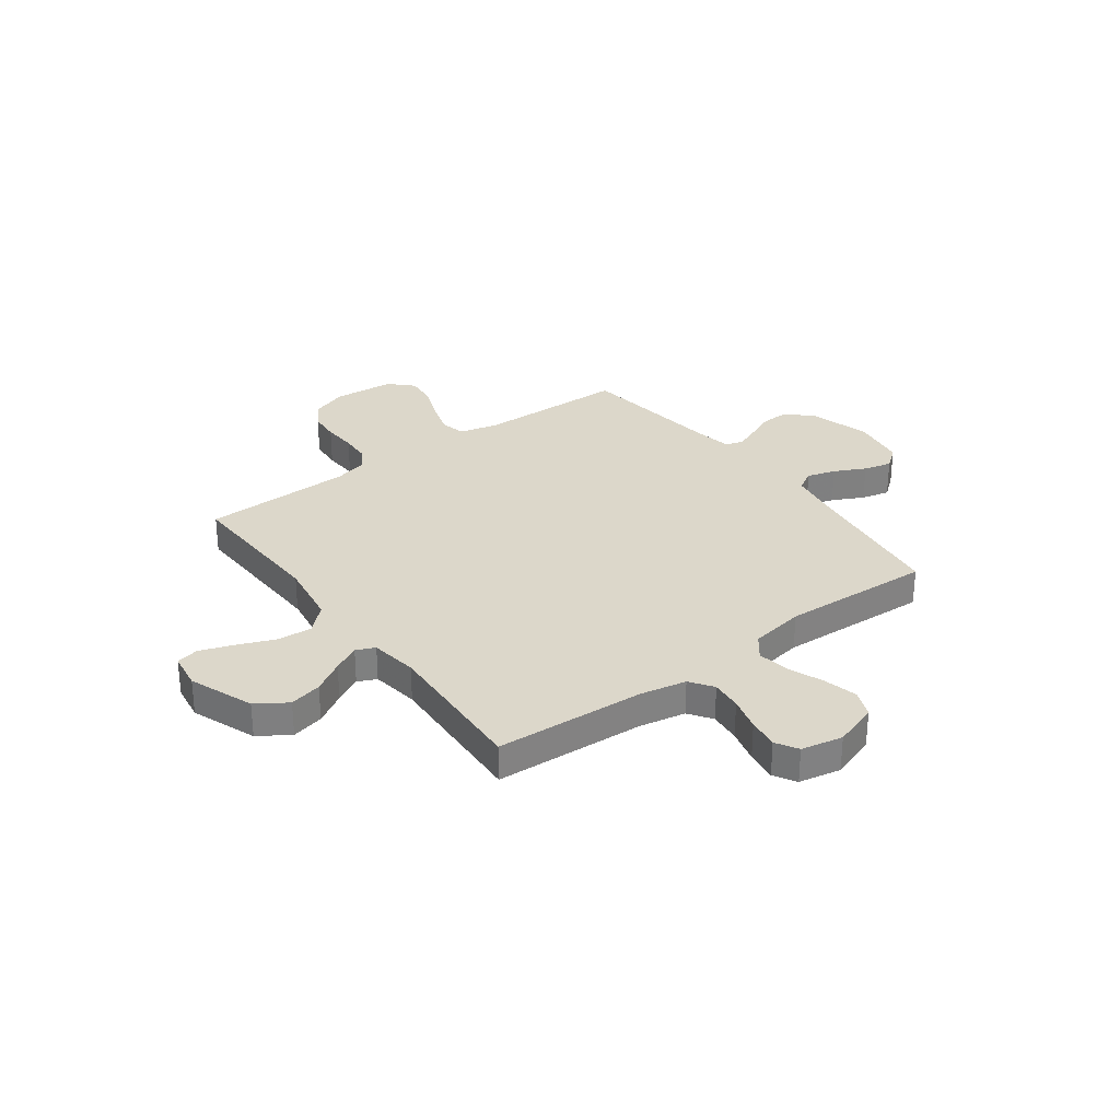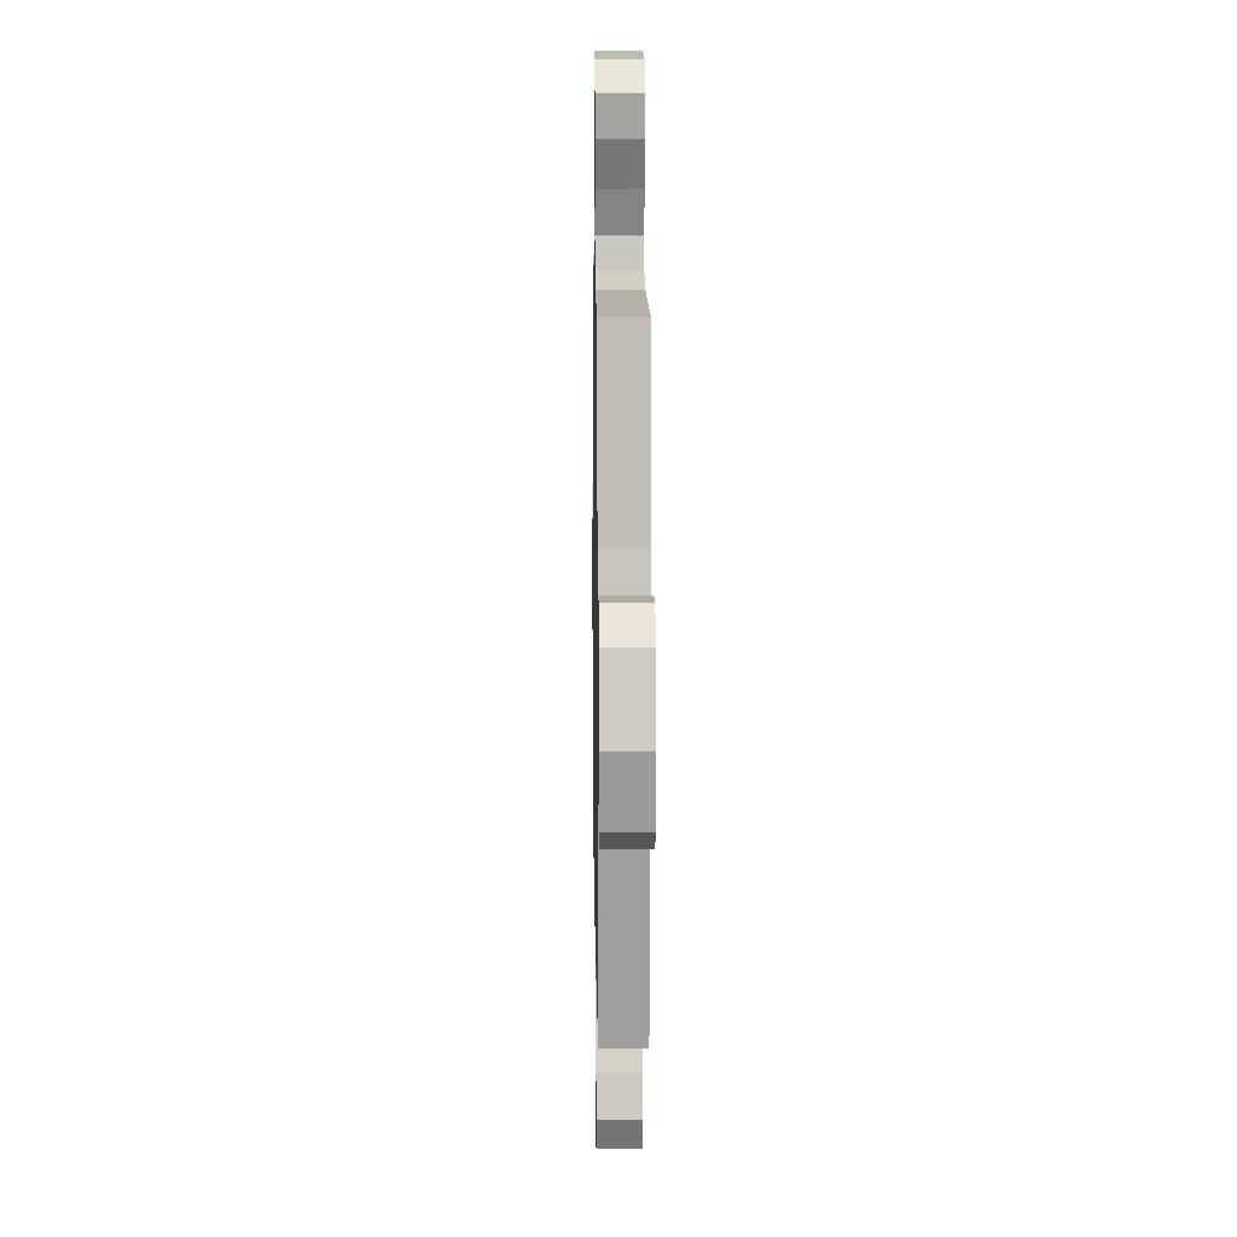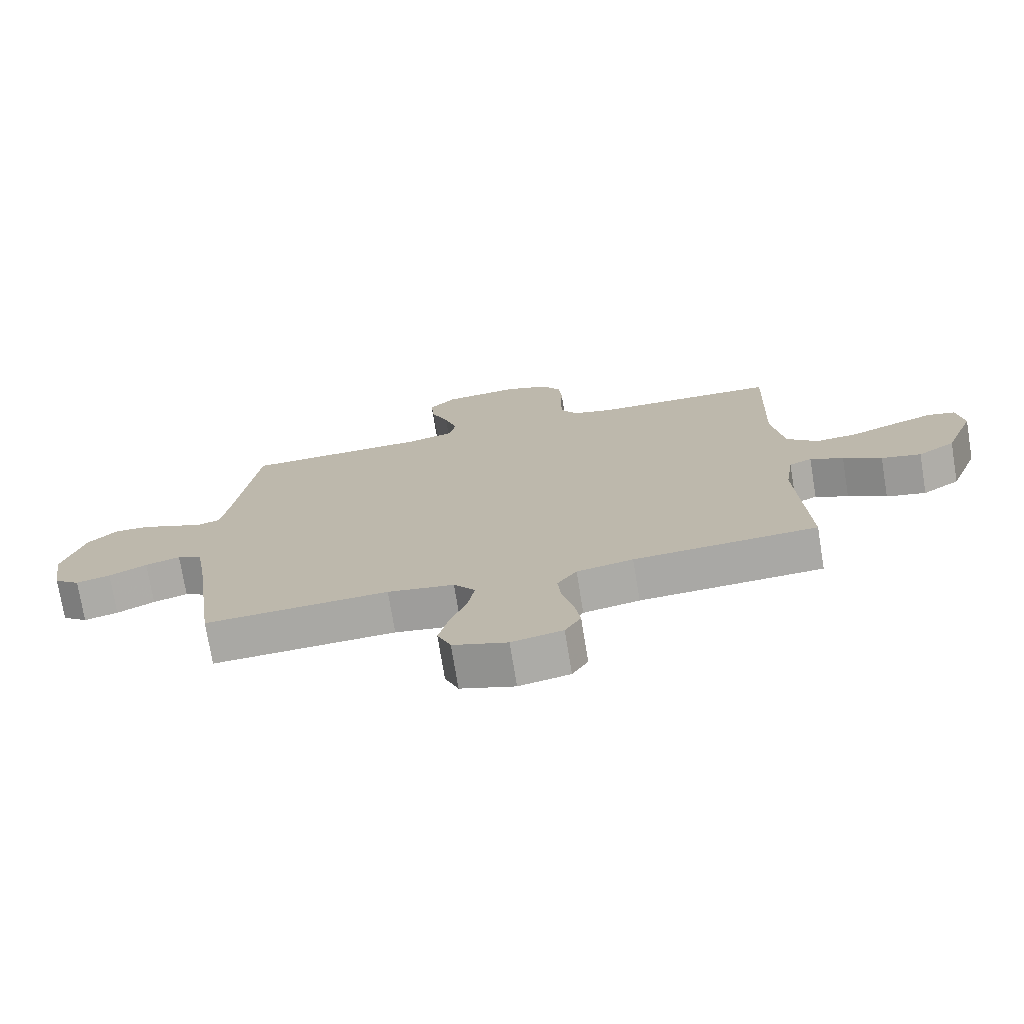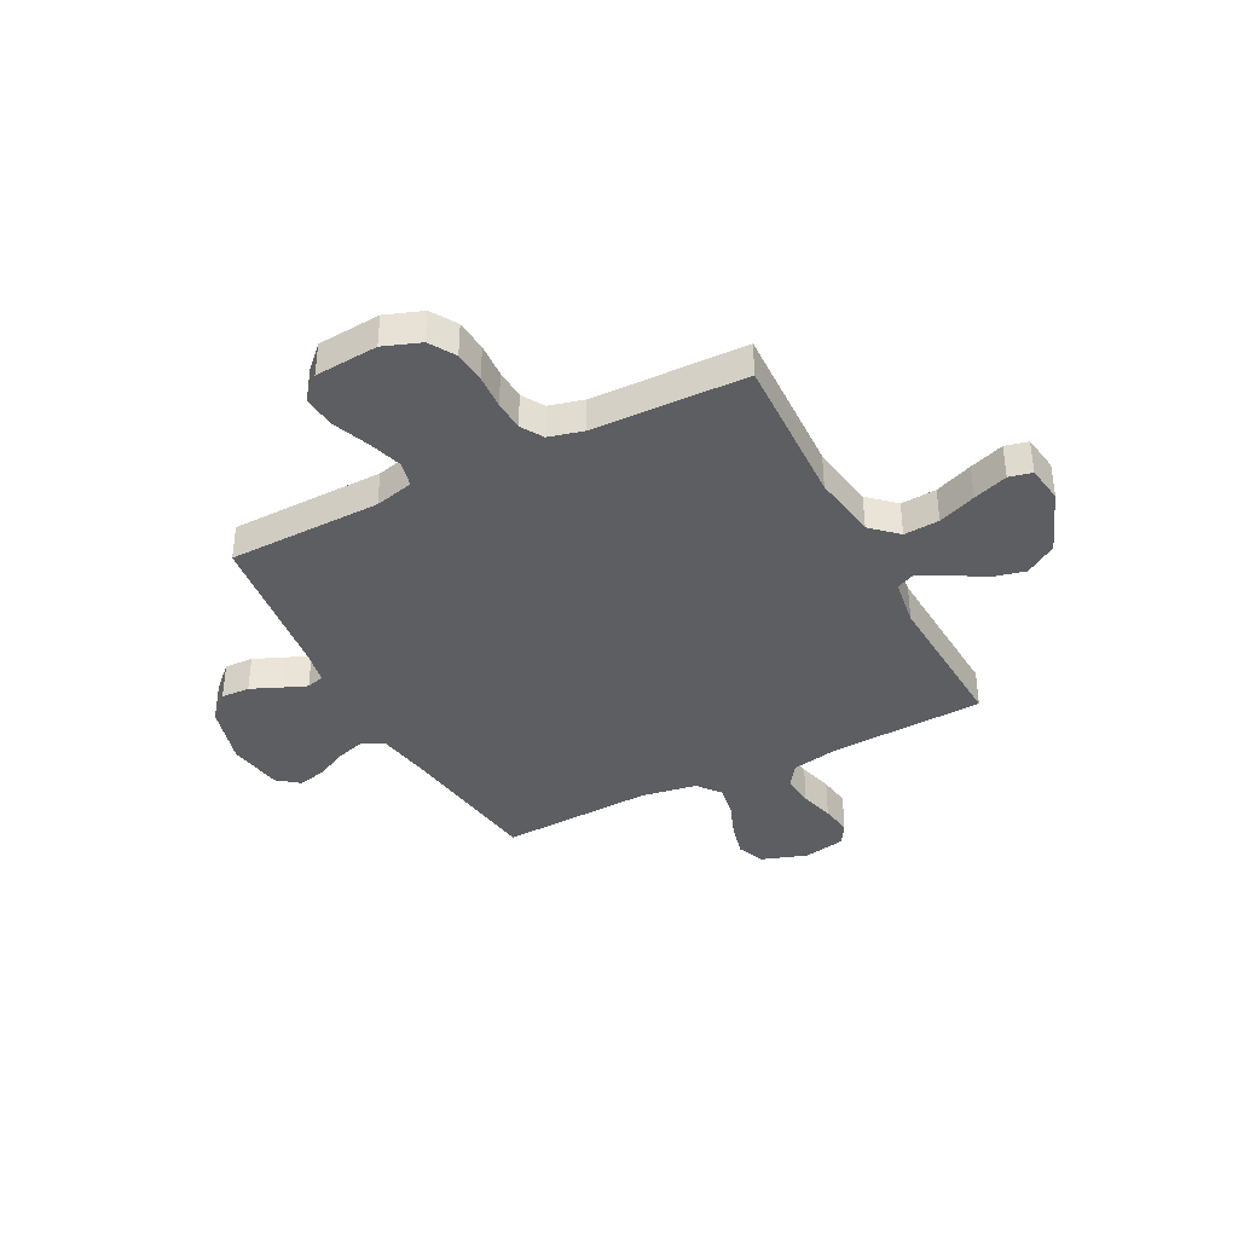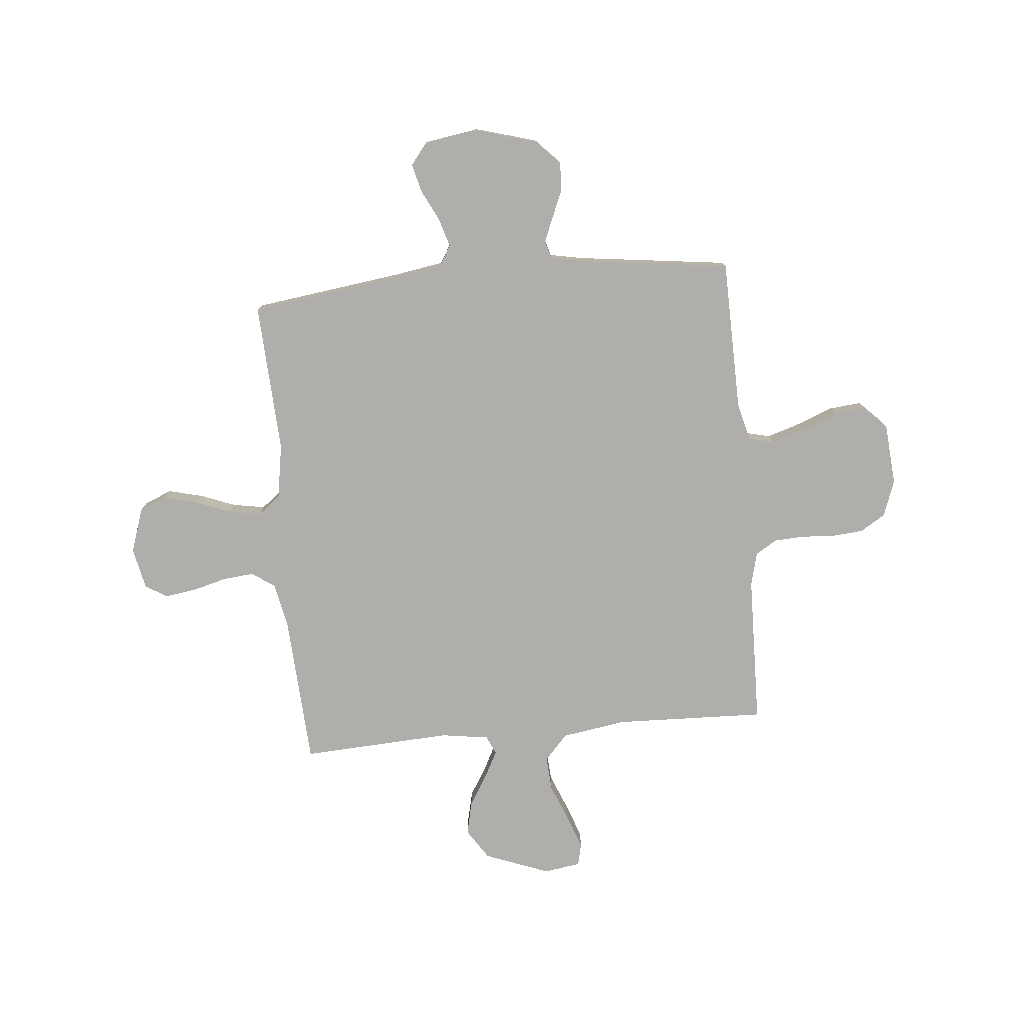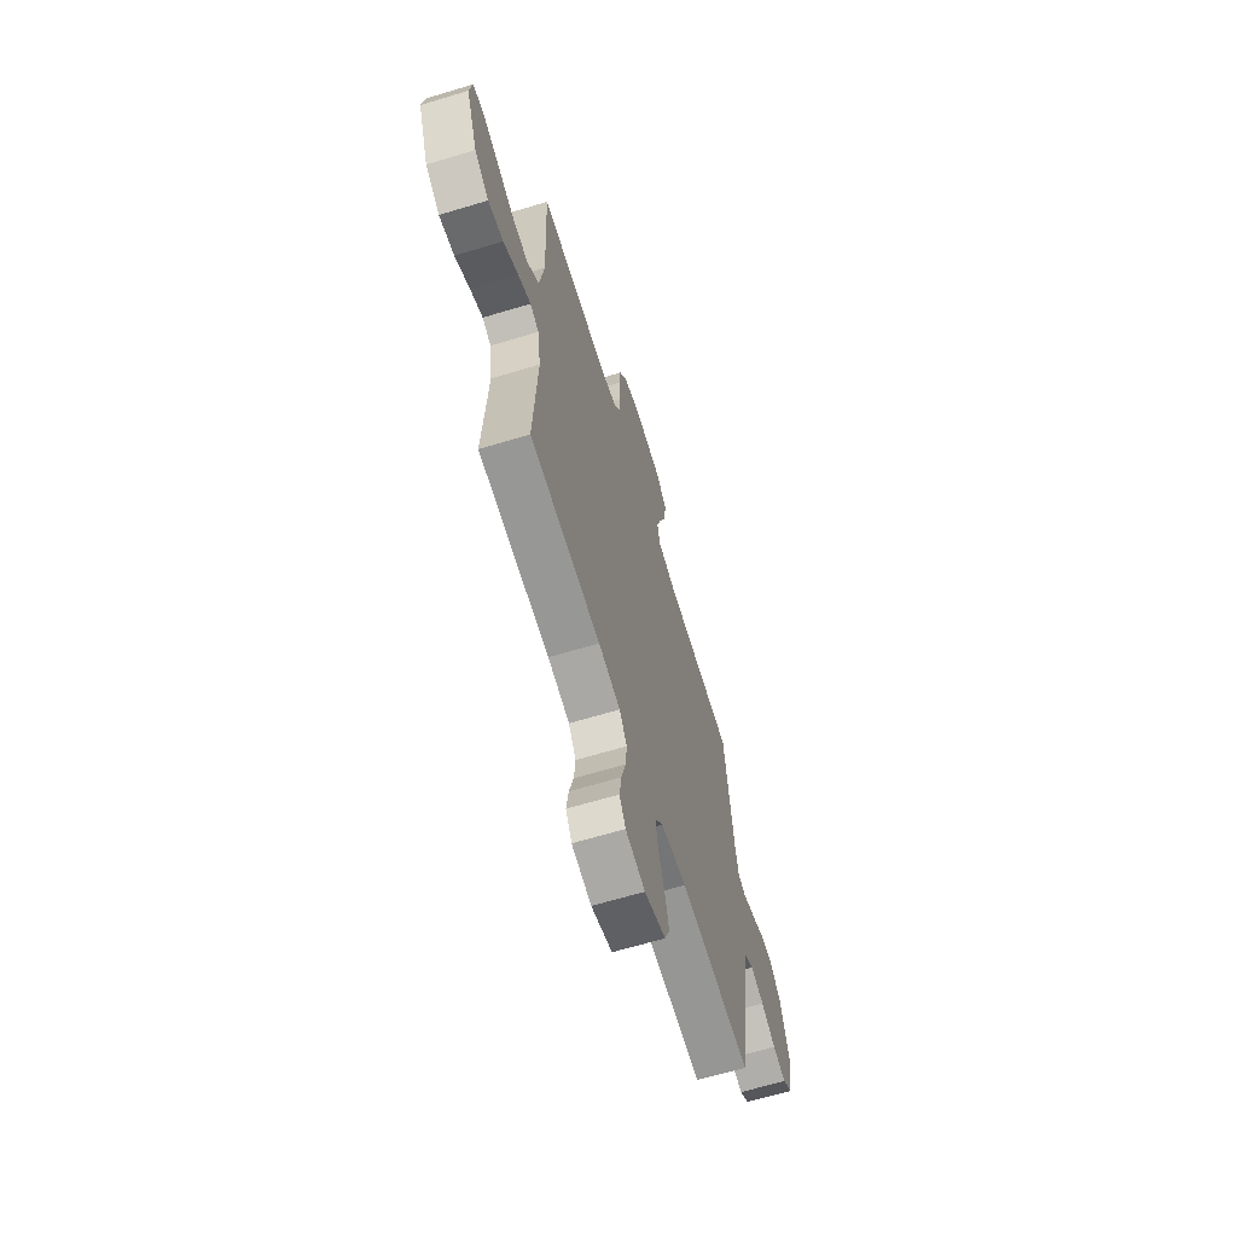
<metadata>
{"format":"obj","ext":"obj","renderer":"f3d","projection":"perspective","resolution":1024,"background":"white","views":[{"elev":30.4,"azim":143.5,"up":"+Y"},{"elev":11.4,"azim":-90.8,"up":"+Z"},{"elev":-74.2,"azim":9.3,"up":"+Z"},{"elev":-38.0,"azim":27.3,"up":"+Y"},{"elev":-77.6,"azim":-84.7,"up":"+Y"},{"elev":-65.1,"azim":106.9,"up":"+Z"}]}
</metadata>
<code>
v -0.5 0.07 -0.5
v -0.54 0.07 -0.2
v -0.556 0.07 -0.103
v -0.597 0.07 -0.079
v -0.654 0.07 -0.096
v -0.716 0.07 -0.127
v -0.772 0.07 -0.141
v -0.814 0.07 -0.108
v -0.831 0.07 0
v -0.796 0.07 0.122
v -0.747 0.07 0.169
v -0.691 0.07 0.167
v -0.635 0.07 0.143
v -0.586 0.07 0.123
v -0.551 0.07 0.133
v -0.538 0.07 0.2
v -0.5 0.07 0.5
v -0.2 0.07 0.506
v -0.124 0.07 0.525
v -0.112 0.07 0.575
v -0.133 0.07 0.642
v -0.161 0.07 0.713
v -0.167 0.07 0.777
v -0.123 0.07 0.821
v 0 0.07 0.831
v 0.072 0.07 0.805
v 0.103 0.07 0.755
v 0.108 0.07 0.693
v 0.104 0.07 0.626
v 0.107 0.07 0.567
v 0.133 0.07 0.524
v 0.2 0.07 0.507
v 0.5 0.07 0.5
v 0.49 0.07 0.2
v 0.51 0.07 0.071
v 0.561 0.07 0.024
v 0.63 0.07 0.029
v 0.704 0.07 0.059
v 0.771 0.07 0.083
v 0.816 0.07 0.073
v 0.827 0.07 0
v 0.778 0.07 -0.129
v 0.717 0.07 -0.169
v 0.652 0.07 -0.154
v 0.589 0.07 -0.116
v 0.535 0.07 -0.088
v 0.498 0.07 -0.105
v 0.484 0.07 -0.2
v 0.5 0.07 -0.5
v 0.2 0.07 -0.517
v 0.108 0.07 -0.535
v 0.076 0.07 -0.581
v 0.082 0.07 -0.643
v 0.1 0.07 -0.711
v 0.109 0.07 -0.773
v 0.083 0.07 -0.817
v 0 0.07 -0.834
v -0.089 0.07 -0.804
v -0.111 0.07 -0.75
v -0.094 0.07 -0.682
v -0.067 0.07 -0.612
v -0.056 0.07 -0.548
v -0.091 0.07 -0.503
v -0.2 0.07 -0.485
v -0.5 0 -0.5
v -0.54 0 -0.2
v -0.556 0 -0.103
v -0.597 0 -0.079
v -0.654 0 -0.096
v -0.716 0 -0.127
v -0.772 0 -0.141
v -0.814 0 -0.108
v -0.831 0 0
v -0.796 0 0.122
v -0.747 0 0.169
v -0.691 0 0.167
v -0.635 0 0.143
v -0.586 0 0.123
v -0.551 0 0.133
v -0.538 0 0.2
v -0.5 0 0.5
v -0.2 0 0.506
v -0.124 0 0.525
v -0.112 0 0.575
v -0.133 0 0.642
v -0.161 0 0.713
v -0.167 0 0.777
v -0.123 0 0.821
v 0 0 0.831
v 0.072 0 0.805
v 0.103 0 0.755
v 0.108 0 0.693
v 0.104 0 0.626
v 0.107 0 0.567
v 0.133 0 0.524
v 0.2 0 0.507
v 0.5 0 0.5
v 0.49 0 0.2
v 0.51 0 0.071
v 0.561 0 0.024
v 0.63 0 0.029
v 0.704 0 0.059
v 0.771 0 0.083
v 0.816 0 0.073
v 0.827 0 0
v 0.778 0 -0.129
v 0.717 0 -0.169
v 0.652 0 -0.154
v 0.589 0 -0.116
v 0.535 0 -0.088
v 0.498 0 -0.105
v 0.484 0 -0.2
v 0.5 0 -0.5
v 0.2 0 -0.517
v 0.108 0 -0.535
v 0.076 0 -0.581
v 0.082 0 -0.643
v 0.1 0 -0.711
v 0.109 0 -0.773
v 0.083 0 -0.817
v 0 0 -0.834
v -0.089 0 -0.804
v -0.111 0 -0.75
v -0.094 0 -0.682
v -0.067 0 -0.612
v -0.056 0 -0.548
v -0.091 0 -0.503
v -0.2 0 -0.485
f 58 59 60 61
f 58 61 62
f 57 58 62
f 56 57 62
f 53 54 55 56
f 52 53 56 62
f 51 52 62 63
f 48 49 50
f 47 48 50 51
f 42 43 44 45
f 42 45 46
f 41 42 46
f 40 41 46
f 37 38 39 40
f 37 40 46 47
f 32 33 34
f 31 32 34 35
f 26 27 28 29
f 26 29 30
f 25 26 30
f 24 25 30
f 21 22 23 24
f 20 21 24 30
f 19 20 30 31
f 16 17 18
f 15 16 18 19
f 10 11 12 13
f 10 13 14
f 9 10 14
f 8 9 14 15
f 5 6 7 8
f 4 5 8 15
f 64 1 2
f 64 2 3
f 47 51 63 64
f 36 37 47 64
f 35 36 64 3
f 15 19 31 35
f 3 4 15 35
f 125 124 123 122
f 126 125 122
f 126 122 121
f 126 121 120
f 120 119 118 117
f 126 120 117 116
f 127 126 116 115
f 114 113 112
f 115 114 112 111
f 109 108 107 106
f 110 109 106
f 110 106 105
f 110 105 104
f 104 103 102 101
f 111 110 104 101
f 98 97 96
f 99 98 96 95
f 93 92 91 90
f 94 93 90
f 94 90 89
f 94 89 88
f 88 87 86 85
f 94 88 85 84
f 95 94 84 83
f 82 81 80
f 83 82 80 79
f 77 76 75 74
f 78 77 74
f 78 74 73
f 79 78 73 72
f 72 71 70 69
f 79 72 69 68
f 66 65 128
f 67 66 128
f 128 127 115 111
f 128 111 101 100
f 67 128 100 99
f 99 95 83 79
f 99 79 68 67
f 1 65 66 2
f 2 66 67 3
f 3 67 68 4
f 4 68 69 5
f 5 69 70 6
f 6 70 71 7
f 7 71 72 8
f 8 72 73 9
f 9 73 74 10
f 10 74 75 11
f 11 75 76 12
f 12 76 77 13
f 13 77 78 14
f 14 78 79 15
f 15 79 80 16
f 16 80 81 17
f 17 81 82 18
f 18 82 83 19
f 19 83 84 20
f 20 84 85 21
f 21 85 86 22
f 22 86 87 23
f 23 87 88 24
f 24 88 89 25
f 25 89 90 26
f 26 90 91 27
f 27 91 92 28
f 28 92 93 29
f 29 93 94 30
f 30 94 95 31
f 31 95 96 32
f 32 96 97 33
f 33 97 98 34
f 34 98 99 35
f 35 99 100 36
f 36 100 101 37
f 37 101 102 38
f 38 102 103 39
f 39 103 104 40
f 40 104 105 41
f 41 105 106 42
f 42 106 107 43
f 43 107 108 44
f 44 108 109 45
f 45 109 110 46
f 46 110 111 47
f 47 111 112 48
f 48 112 113 49
f 49 113 114 50
f 50 114 115 51
f 51 115 116 52
f 52 116 117 53
f 53 117 118 54
f 54 118 119 55
f 55 119 120 56
f 56 120 121 57
f 57 121 122 58
f 58 122 123 59
f 59 123 124 60
f 60 124 125 61
f 61 125 126 62
f 62 126 127 63
f 63 127 128 64
f 64 128 65 1

</code>
